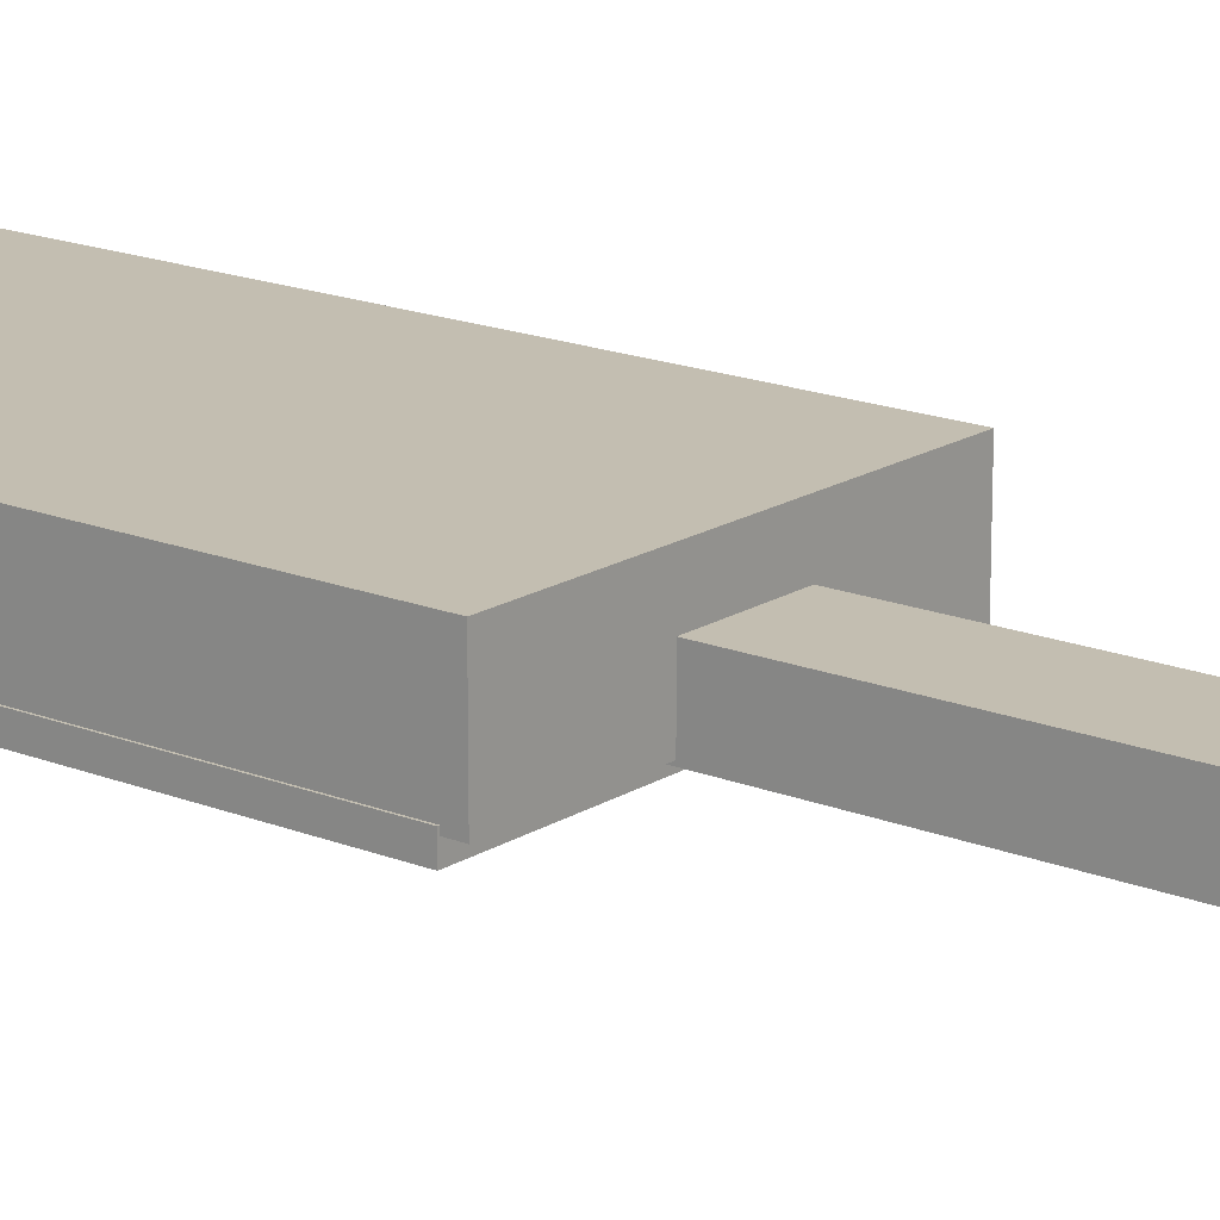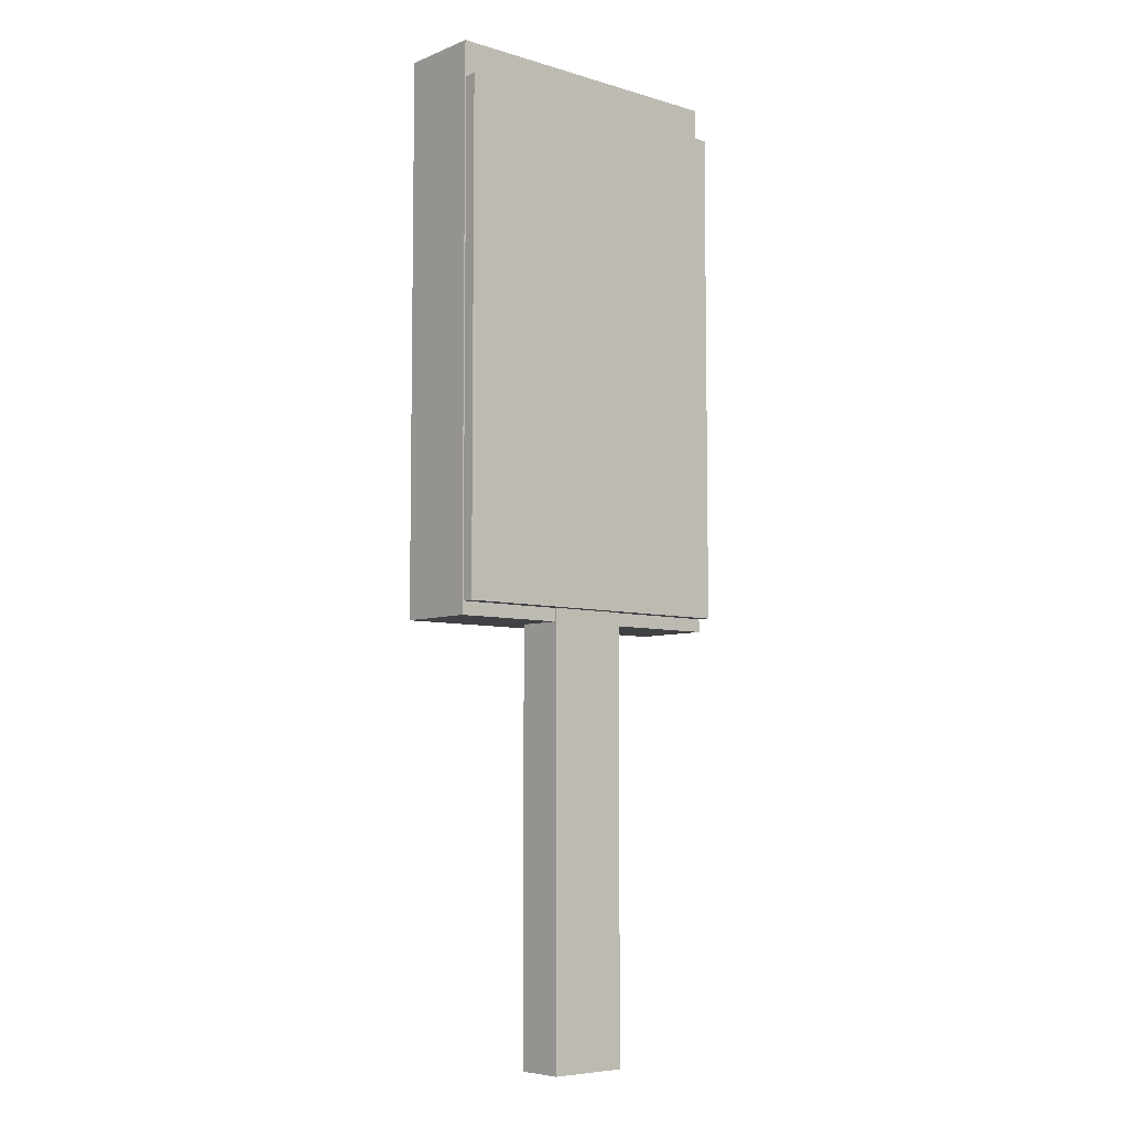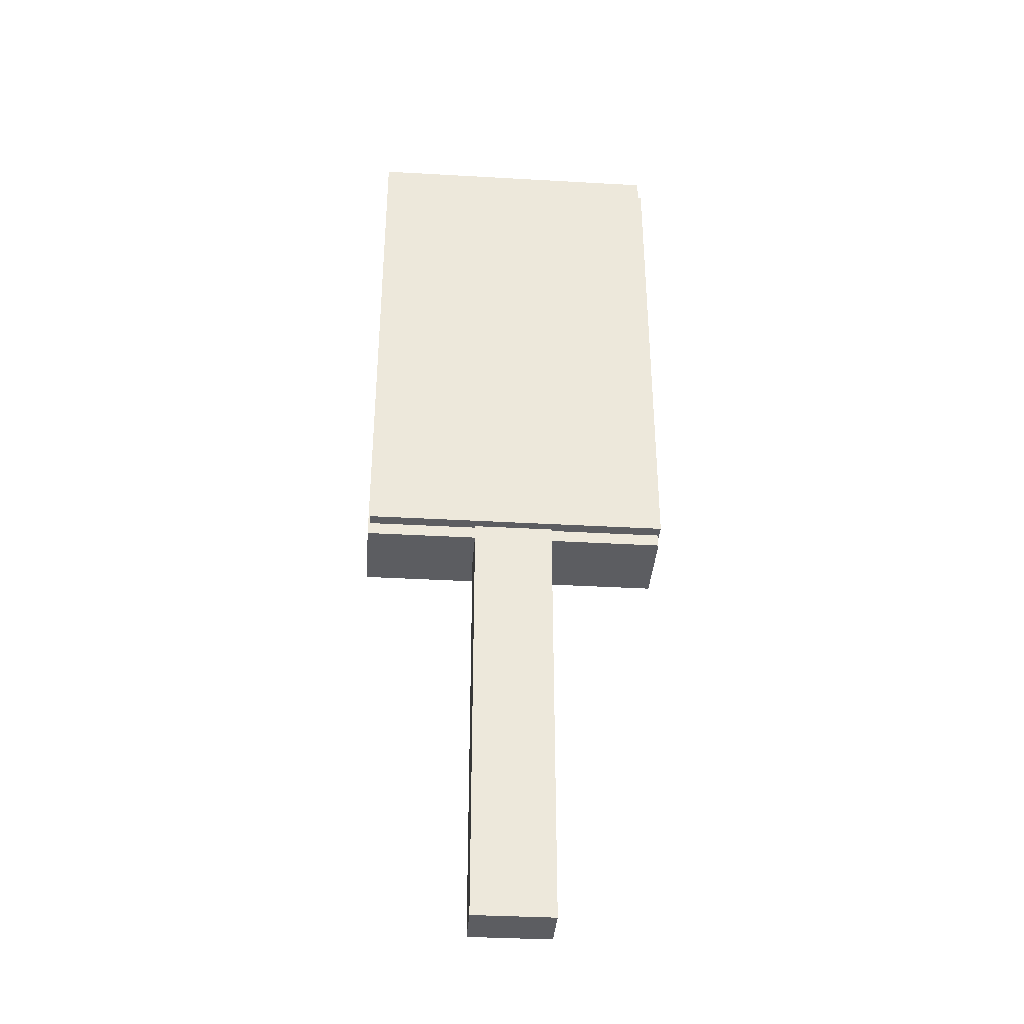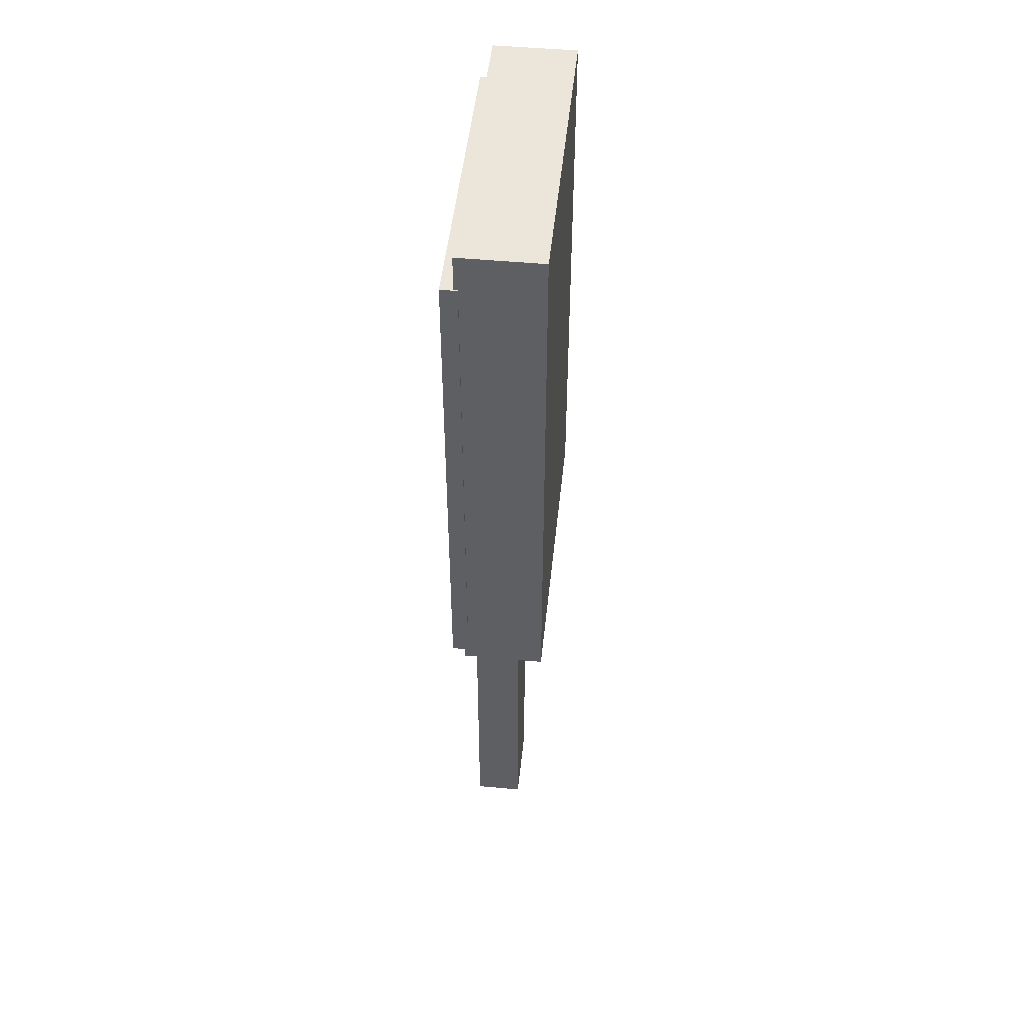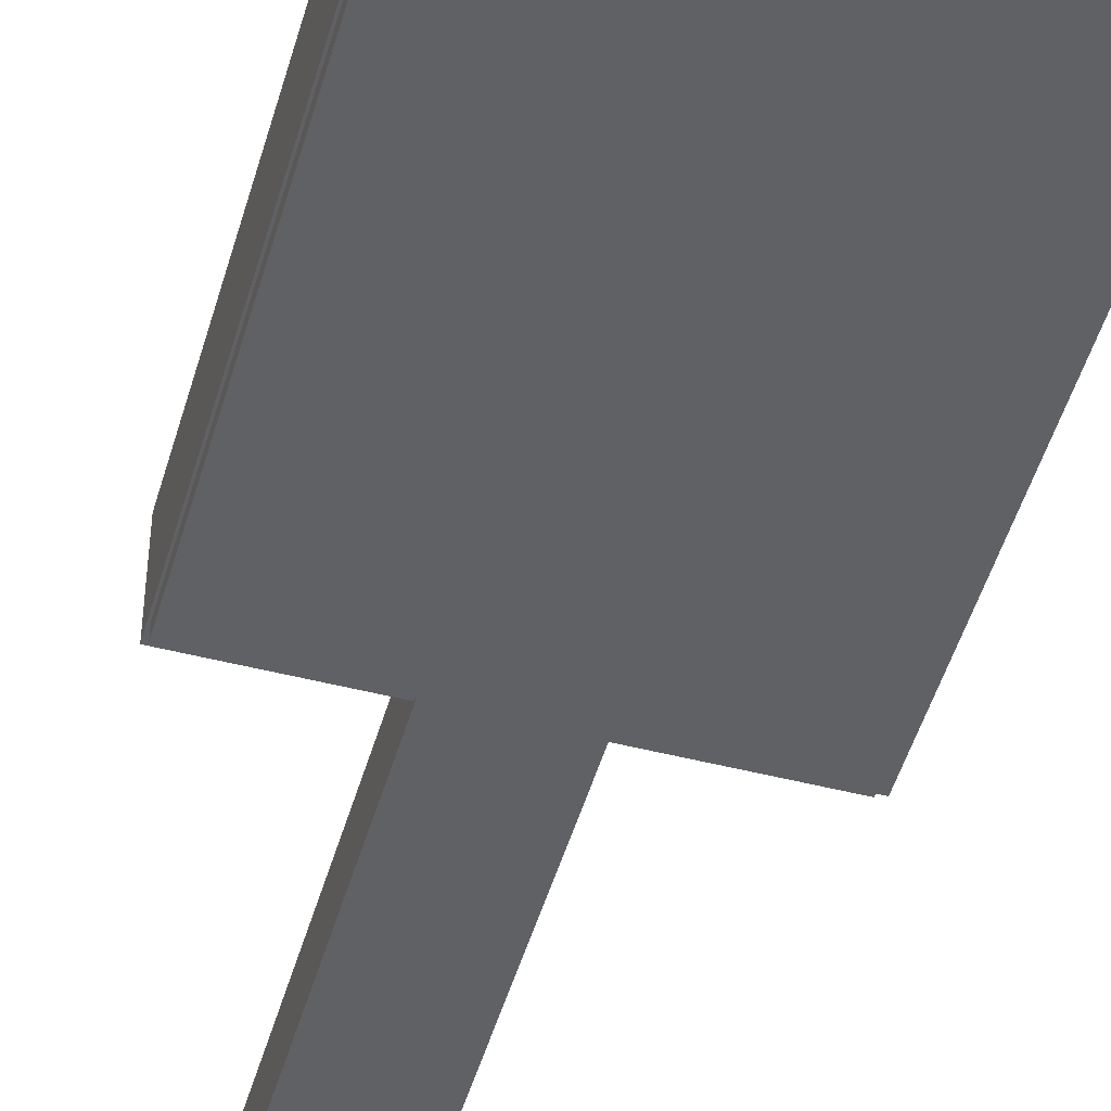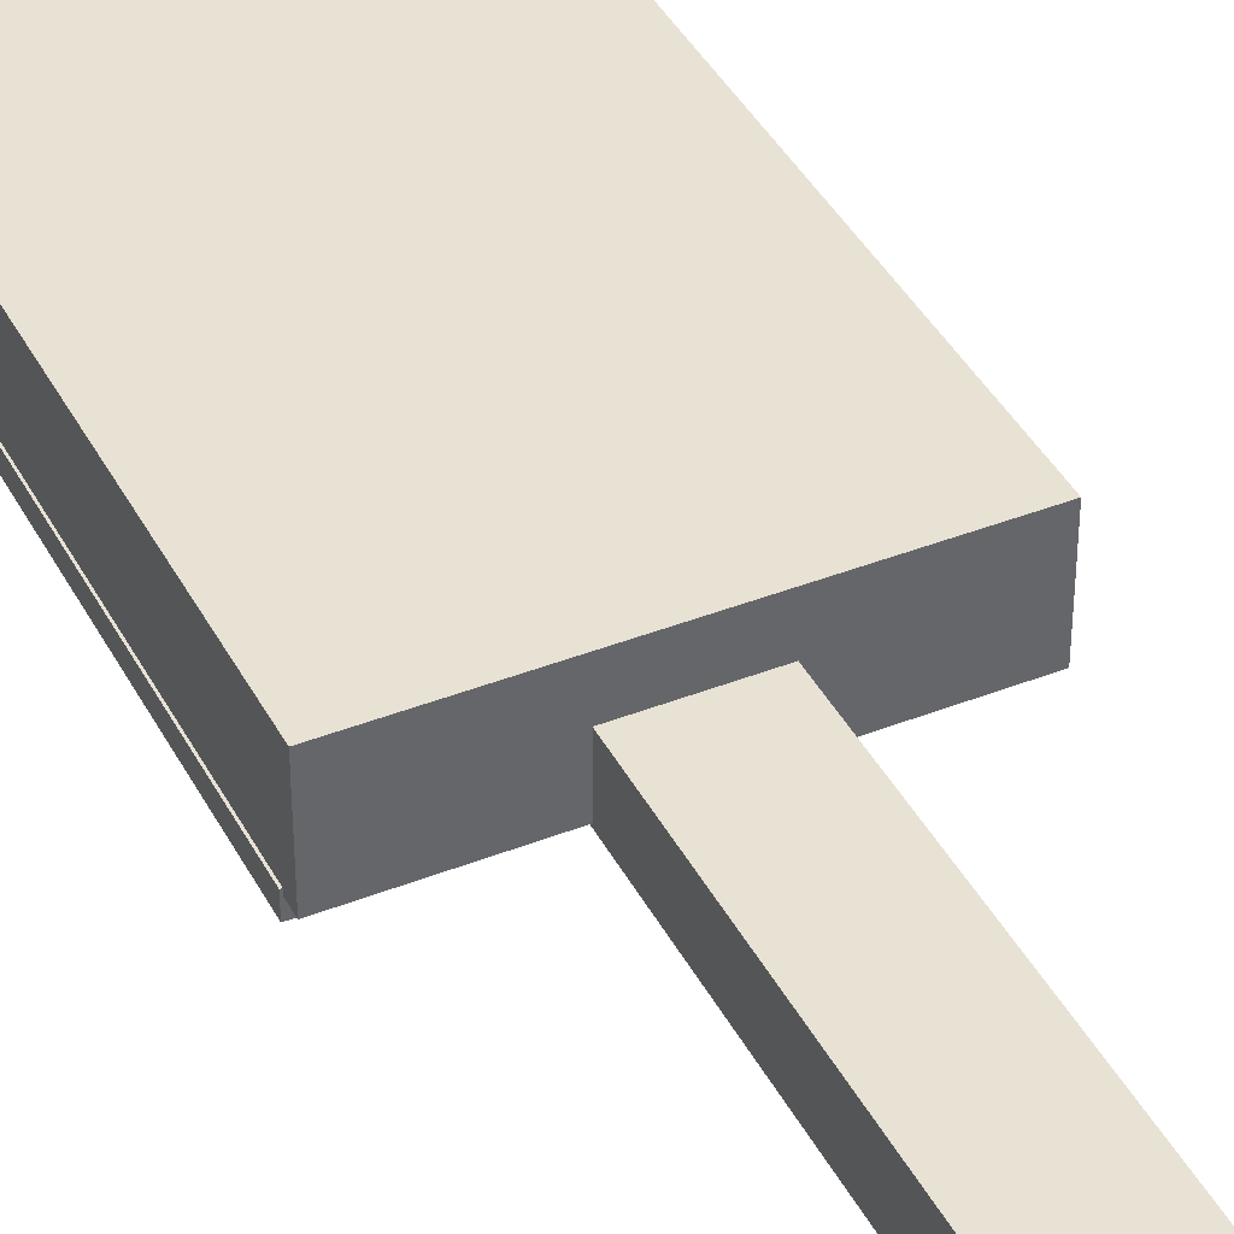
<metadata>
{"format":"obj","ext":"obj","renderer":"f3d","projection":"perspective","resolution":1024,"background":"white","views":[{"elev":17.2,"azim":-51.2,"up":"+Z"},{"elev":-6.5,"azim":139.0,"up":"+Y"},{"elev":-36.8,"azim":175.8,"up":"+Y"},{"elev":48.5,"azim":-84.1,"up":"+Y"},{"elev":-49.1,"azim":164.1,"up":"+Z"},{"elev":40.6,"azim":-25.7,"up":"+Z"}]}
</metadata>
<code>
o Cube.002
v -0.0259 0.2148 0.05183
v -0.0259 0.2148 0.02183
v -0.0259 -0.0652 0.02183
v -0.0259 -0.0652 0.05183
v 0.0241 0.2148 0.02183
v 0.0241 -0.0652 0.02183
v 0.0241 0.2148 0.05183
v 0.0241 -0.0652 0.05183
f 1 2 3 4
f 2 5 6 3
f 5 7 8 6
f 7 1 4 8
f 4 3 6 8
f 2 1 7 5
o Cube.001
v -0.09624 0.1986 0.02341
v -0.09624 0.1986 0.07341
v -0.09624 0.5386 0.07341
v -0.09624 0.5386 0.02341
v 0.09376 0.1986 0.02341
v 0.09376 0.5386 0.02341
v 0.09376 0.5386 0.07341
v 0.09376 0.1986 0.07341
f 9 10 11 12
f 13 14 15 16
f 9 13 16 10
f 11 15 14 12
f 13 9 12 14
f 10 16 15 11
o Cube_Cube.003
v -0.09708 0.5167 0.01587
v 0.09292 0.5167 0.01587
v 0.09292 0.2067 0.01587
v -0.09708 0.2067 0.01587
v 0.09292 0.5167 0.02587
v -0.09708 0.5167 0.02587
v -0.09708 0.2067 0.02587
v 0.09292 0.2067 0.02587
f 22 17 20 23
f 18 21 24 19
f 23 20 19 24
f 17 22 21 18
f 17 18 19 20
f 21 22 23 24

</code>
